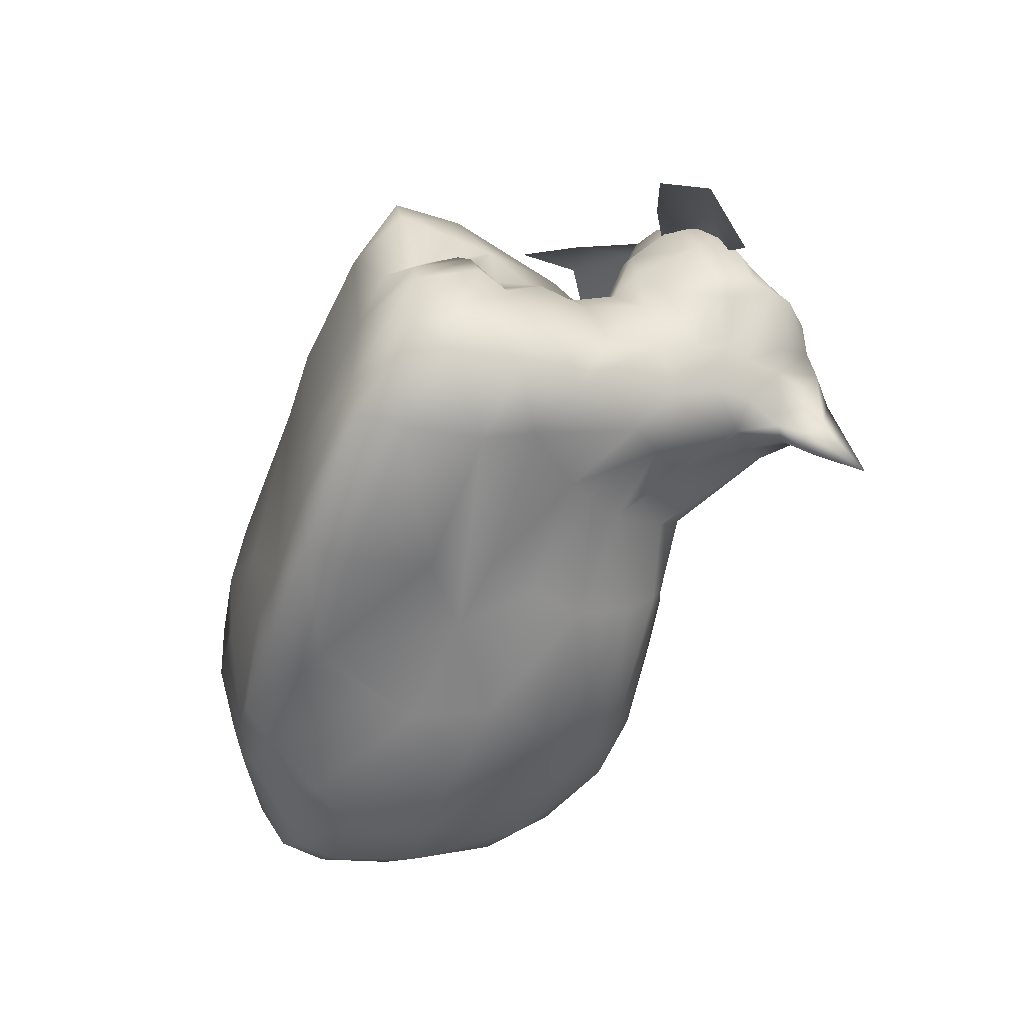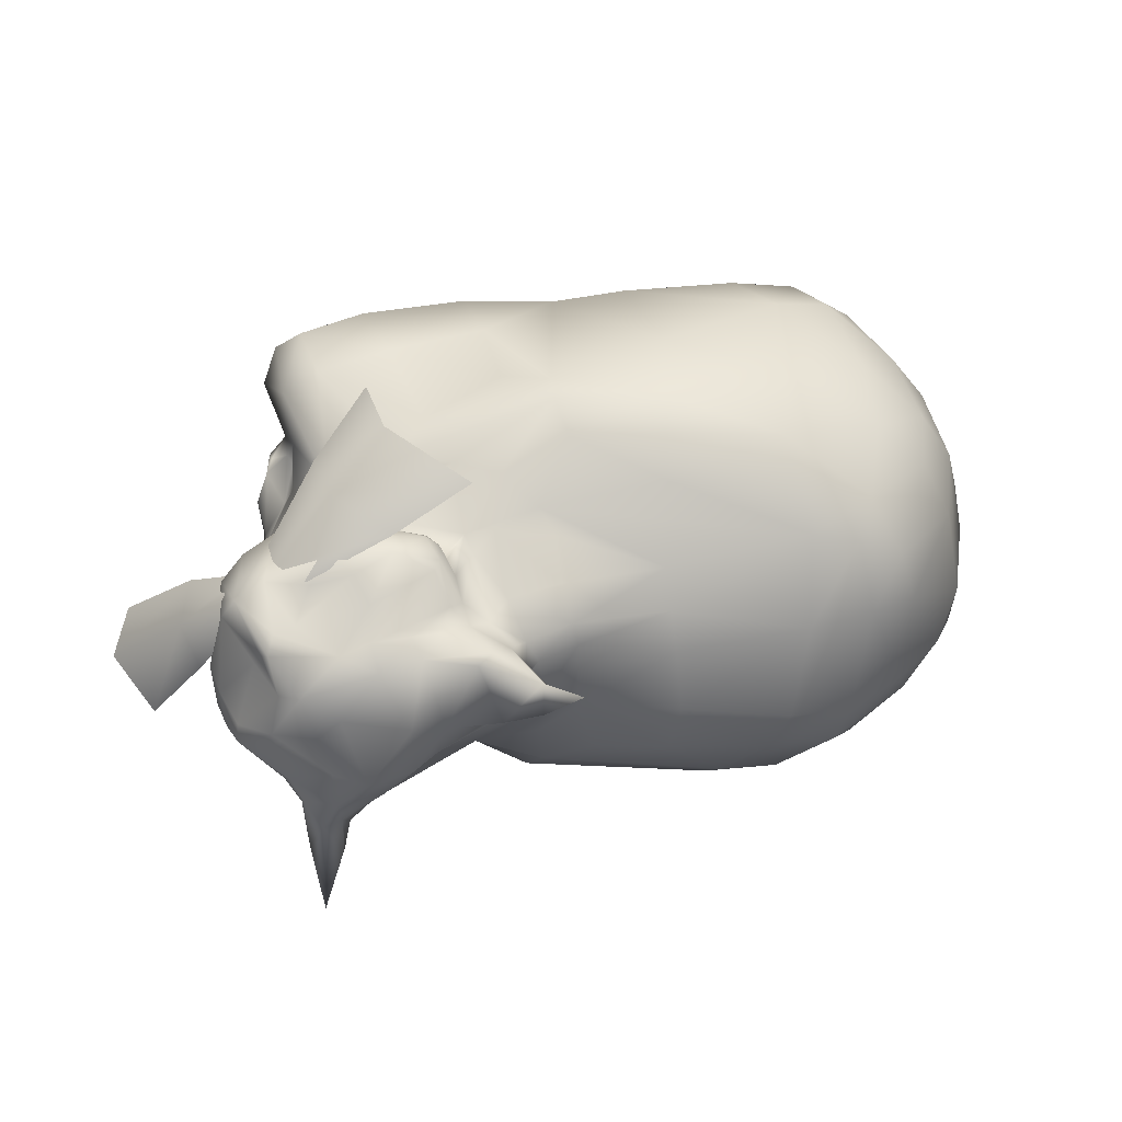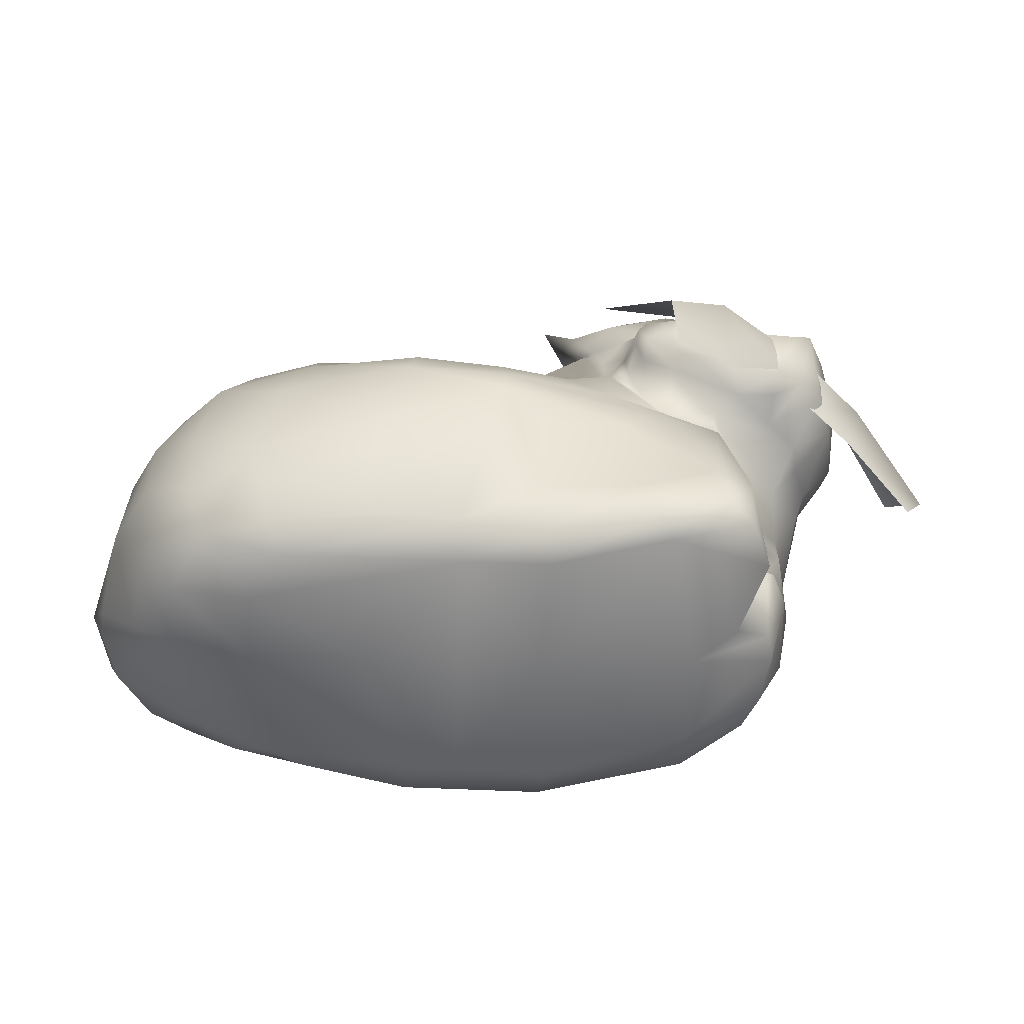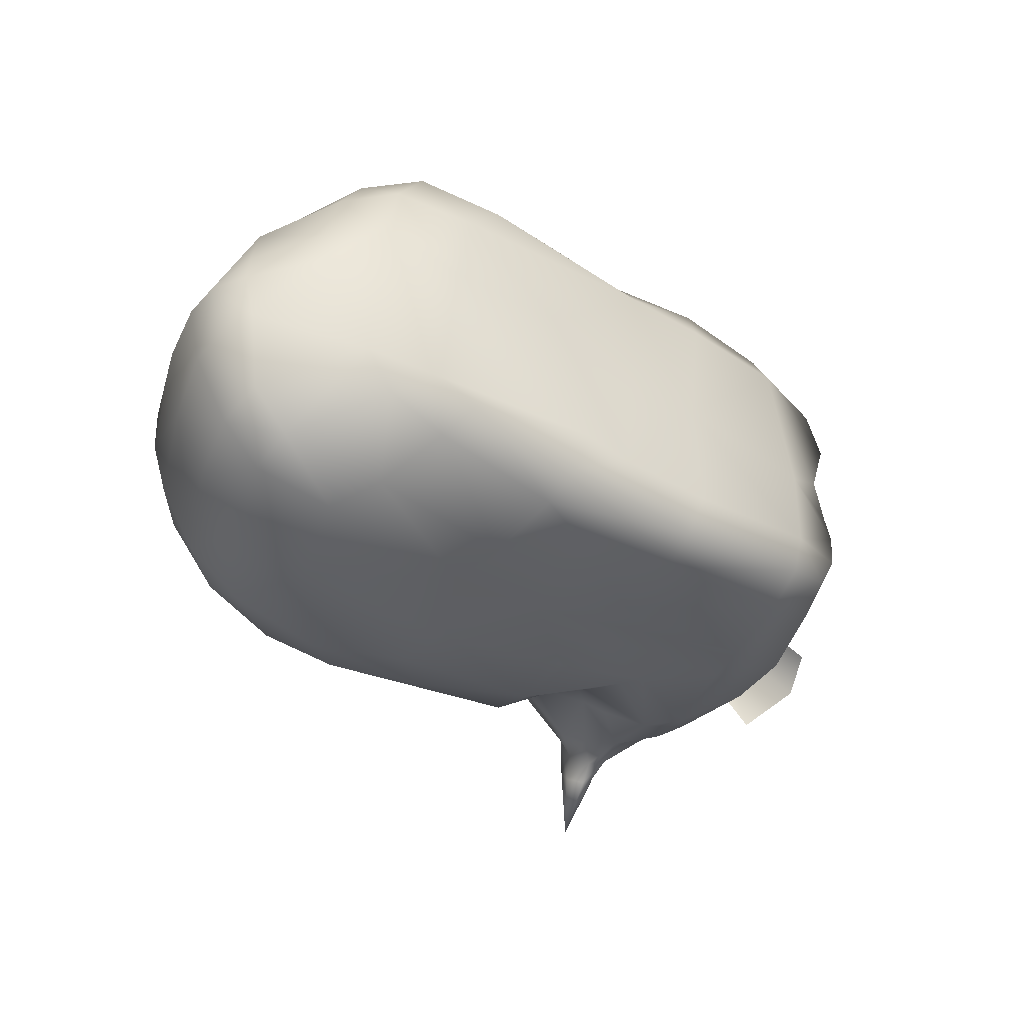
<metadata>
{"format":"obj","ext":"obj","renderer":"f3d","projection":"perspective","resolution":1024,"background":"white","views":[{"elev":-50.1,"azim":67.6,"up":"+Z"},{"elev":52.0,"azim":167.5,"up":"+Z"},{"elev":30.6,"azim":1.9,"up":"+Z"},{"elev":-47.3,"azim":-38.9,"up":"+Z"}]}
</metadata>
<code>
v -1352 184.7 374.4
v -870 -28.44 400
v -1012 319.7 642.1
v -1173 48.79 432
v -924.7 45.01 502.3
v -1215 1327 331.6
v -880.2 1284 483.5
v -841.4 1490 210.6
v -1051 1313 439
v -1079 1467 213.1
v -1266 183 -523.9
v -925 201.7 -712
v -1146 200.6 -651.2
v -1020 96.08 -569.7
v -870.2 79.59 -628.5
v -521.5 1580 -458.2
v -752 1552 -551.7
v 834.8 283.2 546.7
v 424.7 191.9 589.8
v 538.8 -41.01 499.2
v 700.9 265.8 613.1
v 732.5 48.4 601.8
v 489.6 -14.72 588.9
v 830.8 28.89 528.2
v 180.2 1462 399.3
v 298.2 1140 518
v 376 1347 526.9
v 648.4 186.5 -581.9
v 613 -24.06 -394.2
v 904.7 255 -424.1
v 837 89.21 -404.5
v 605.6 17 -540.3
v 365.3 1401 -243.5
v 775.1 1641 -125.3
v 866.5 1641 -234.7
v 636 1279 -303.2
v 393.2 1310 -335
v -460.7 189.1 -746.8
v 98.54 177.8 -722.2
v 83.74 -37.47 -544.9
v -461.7 41.14 -700.9
v -353.3 222.7 -751.9
v 57.31 22.02 -696.1
v 163.1 1255 -617.1
v -522.8 1440 -652.6
v 172.2 1372 -501.2
v -492.2 1510 -568.6
v 124 1431 -395.6
v 71.27 168.6 591.4
v -499.9 37.73 544.9
v 96.38 -76.7 409.3
v -225.1 23.48 532.6
v -201.2 -52.22 399.7
v 99.37 -42.16 543.4
v 3.7 1405 377.5
v -357.1 1368 295.1
v 3.922 1121 518.9
v 20.61 1289 461.9
v 220.4 1361 525.6
v -358.9 1264 414.3
v -1470 763.7 387.9
v -1241 248.7 515.6
v -1531 455.9 -673.1
v -1461 886.7 -688.6
v -1014 432.6 -816.9
v -1537 631.2 -698
v -1380 647.1 -813.2
v -1253 934.6 -820.2
v -1109 593.1 -870.3
v 703.4 454.2 -586.6
v 580.7 857.3 -513.9
v 1005 1081 -372.5
v 972.5 494.3 -468.3
v 877 973.3 -486.5
v 1080 994.1 -211.6
v 1041 808.5 -234.3
v 737.7 733 519.6
v 367.4 584.4 627.3
v 540.4 913.8 491.3
v 453.9 1070 493.3
v 307.5 817.2 635.8
v 66.37 489 680.2
v 150.1 911.6 650.8
v -460.1 774 765.2
v -91.1 619.4 765.6
v -81.12 715.4 769
v -104.3 860.5 725.8
v 145 471 -669
v -466.2 475.7 -760.2
v -364 915.3 -790.6
v 157.9 866.1 -672.7
v 163.9 689.9 -632
v 1022 1688 -278.1
v 44 1756 438
v 1023 1241 692.8
v 960.8 996.6 634.1
v -1021 3.795 -74.22
v -1452 162.5 -181
v -679.5 1637 -270.2
v -954.4 1594 -369.4
v 934.2 86.75 -98.41
v 915 88.84 6.44
v 138 1438 -190.5
v -311.2 1589 -227.4
v 132.7 1469 -0.7801
v -47.05 1519 -238.5
v -444 -11.86 -554
v -602.9 -30.56 -38.71
v -257.2 -9.918 -556.1
v 853.3 669.6 188.3
v 987.5 750.4 16.44
v -1626 370.1 -435.4
v -1680 626.1 -474
v -1668 375.1 -253.4
v -1677 848.5 -225.4
v 910.4 1568 -303.6
v 1251 1325 166.2
v 1069 931.6 244.4
v -1441 182 201.8
v -1493 175.9 -58.6
v -1293 25.48 207.9
v -1316 46.08 -22.26
v -1227 1484 -214.3
v -756.2 1626 -114.9
v -997.3 1595 -193.7
v 634.2 -21.46 -38.03
v 892.9 33.07 350.9
v 793.4 15.15 77.61
v 120.2 1499 131.3
v 145.2 1490 311
v 534.1 1640 101.7
v -358.3 1565 -34.19
v -359.1 1458 175.3
v -8.587 1437 290.7
v 1.247 1481 -18.38
v 68.29 -41.58 -69.47
v -1003 -33.67 216.8
v 831.6 421 419.9
v 982.1 872 168.1
v 717.1 845 462
v -1661 380.4 -137.8
v -1596 466.7 156.2
v -1589 805.6 187.9
v -1728 640.4 -228.7
v 630.2 1732 146.3
v 1182 1253 559
v 955 933.3 453.5
v -1041 1292 -730.4
v 495.5 1023 -483.4
v 319.1 1090 573.9
v 434.8 1279 693.5
v -438.1 923.7 731.1
v 154 1073 -692.8
v -1432 1244 -439.9
v -1502 1237 -260.7
v -1529 1204 -122.4
v -856.7 1114 604.2
v -1075 1452 -565.7
v 696.3 1215 -373
v 447.9 1106 -434.1
v 381.9 1255 563.9
v 209.5 1088 564.1
v -241.3 1268 -708
v 1023 1617 -90.1
v 1121 1603 182.8
v -1407 1368 -194.8
v -1265 1387 133.4
v -1131 1178 497.2
v -693.1 1300 -753.3
v -415.2 1059 631.8
v -1294 1392 -422.7
v -1455 450.2 375.5
v -1272 594.6 543.7
v -949.3 695.3 691.9
v -1379 482.2 -784.7
v 1041 599.2 -242.2
v 978.3 713.6 -475.1
v 765.3 629.9 -544.3
v 489.3 709.7 603.2
v -542.7 467.2 709.2
v -103.1 679.2 -674.5
v -513.8 655.3 -786.6
v -1679 487.3 -472.8
v -1730 502.3 -238.7
v 377.2 1630 548
v -1227 919 567.5
v -1404 987.6 386.4
v -994.1 901.4 -880.3
v 959.1 1178 -384.3
v 1233 1419 163.6
v -1597 878.2 -479.7
v -859 965.3 661.6
v -1271 1268 -632.9
v 802.7 1094 -469.5
v 538.3 945.1 -493.3
v 426.2 1128 490.7
v 423.2 1196 671.3
v 43.15 1034 577.4
v -401 1128 -780.7
v 730 1306 727.9
v 1102 1373 433.7
v -1493 1080 188.9
v 900.8 1704 -305.5
v 505.5 1682 295.3
v 296.5 1404 469.7
v 1005 1845 -459.6
v 175.5 1721 325.2
v 1107 1263 -124.8
v 614.1 1177 746.1
v 673.6 1049 675.9
v 819.9 970.2 563.6
v 783.6 1205 732.5
v 794.2 1767 163.1
v 964 1528 -290.6
v 1239 1161 114.2
v 1252 1278 322.7
v 454.7 1119 635.4
v 127.8 1640 343.1
v 1086 937.5 -3.241
v 934.6 1637 -350.3
v 1208 1162 40.19
v 1119 1109 -74.81
v 1121 1011 80.1
v 896.1 1733 -73.12
v 1085 1604 330
v 854.4 1673 433.2
v 1077 1026 587.8
v 1165 1062 506.1
v 1055 918.2 358.6
v 938.8 1670 351.7
v 314.7 1601 195.4
v 1216 1120 317.8
v 1113 1503 -8.646
v 692.8 1387 661.8
v 945.3 1367 590.6
v 1053 1460 572
v 1041 1543 457.6
v 973.5 1613 515.2
v 822.2 1532 601.5
v 899.1 1384 -321.9
v 706.8 1610 574.3
v 167.7 1681 453.8
v 427.3 1407 598
v 556.5 1601 595.9
v 711.6 1511 616.4
v 576.5 1495 589.3
v 1235 1346 263.6
v 466.5 1173 701.8
v 1023 1258 -278.4
v 582.6 1254 750.5
v 1096 1348 -138.9
v 394 1171 554.6
v 740.7 954.7 492.5
v 622.9 1703 348.9
v 1130 1281 668.9
v 1077 1396 494.9
v 199 1534 308
v 249 1523 466.8
v 967 1762 -56.92
v 1016 1703 48.35
v 908.1 1769 80.89
v 796.6 1766 97.18
v 737.1 1745 66.91
v 748.5 1549 -234.7
v 906.1 1746 -247
v 372.4 1462 545.1
v 473 1493 578.9
v 310 1690 276.3
v 317.9 1591 552.2
v 983.5 1634 -307.8
v 1192 1471 231.9
v 1014 1381 -259.3
v 459.5 1323 697.9
v 1020 1391 599.6
v 1070 1494 -112
v 1203 1506 182.4
v 539.8 1681 158.2
v 1220 1255 57.77
v 1091 1151 -156
v 568.9 1058 628
v 967.6 982.4 559.3
v 876.1 1279 681.1
v 907.7 1717 193.1
v 803.5 1064 705.9
v 818.5 1485 -280.1
v 1048 1655 120.3
v 986.9 259.8 -252.6
v 982.7 432.5 -48.25
v 988.5 565 52.36
v 860.6 438.9 183
v 941.7 300.3 144.1
v 893.7 394.5 65.99
v 853.3 262.7 186.5
v 838.1 288.9 161
v 892.2 67.22 -275.1
v 845.8 128.8 143.4
v 912 261.6 178.7
v 992.5 319.6 12.51
v 884.3 1269 688.3
v 567.6 673.6 938.5
v 1001 1064 632.1
v 285.5 1112 863.1
v 969.8 1194 700.3
v 543.1 913.5 994.2
v 574.7 1212 786.2
v 784.5 813.2 762.4
v 760.8 1083 897.9
v 1139 1279 516.3
v 1515 811.3 130.3
v 1108 1032 488.7
v 1483 1155 -49.37
v 1152 1158 569.3
v 1593 971.6 73.19
v 1287 1227 261.2
v 1273 927 372.6
v 1329 1139 402
f 180 3 50
f 100 158 171
f 14 107 97
f 146 216 247
f 45 163 169
f 4 62 1
f 6 9 10
f 13 14 11
f 45 17 47
f 257 130 25
f 26 27 205
f 176 289 287
f 264 35 285
f 160 37 36
f 39 43 42
f 109 43 40
f 45 47 44
f 48 47 16
f 49 52 54
f 57 60 198
f 55 58 59
f 61 173 186
f 172 173 61
f 176 177 76
f 87 86 83
f 84 86 87
f 212 284 96
f 10 167 6
f 133 8 56
f 20 51 136
f 51 53 136
f 107 109 108
f 99 124 132
f 99 132 104
f 9 6 168
f 291 102 101
f 7 198 60
f 5 50 3
f 105 135 129
f 39 42 88
f 150 80 196
f 252 217 197
f 87 83 198
f 90 199 153
f 83 81 150
f 183 63 112
f 212 95 282
f 138 77 18
f 224 263 261
f 278 215 221
f 132 135 104
f 98 114 112
f 110 290 289
f 108 97 107
f 129 131 105
f 138 290 110
f 134 129 135
f 53 108 109
f 138 110 77
f 143 115 144
f 254 213 145
f 147 229 228
f 130 129 134
f 136 126 20
f 6 202 187
f 44 153 163
f 240 194 159
f 192 168 186
f 239 235 274
f 169 199 188
f 153 149 195
f 154 193 191
f 148 158 17
f 159 160 36
f 163 45 44
f 225 165 286
f 238 230 226
f 157 168 192
f 150 162 198
f 77 110 140
f 178 181 92
f 174 180 84
f 175 69 65
f 184 114 141
f 94 218 242
f 231 130 257
f 244 185 269
f 150 198 83
f 186 187 61
f 115 156 155
f 194 195 149
f 68 193 148
f 151 197 248
f 25 258 257
f 93 260 164
f 270 220 206
f 214 116 220
f 130 231 129
f 266 267 269
f 267 244 269
f 204 185 244
f 204 268 185
f 267 246 244
f 205 258 25
f 224 265 203
f 35 224 203
f 270 214 220
f 93 270 206
f 164 214 270
f 116 203 220
f 116 214 240
f 285 116 240
f 224 261 259
f 259 261 260
f 260 93 259
f 231 257 268
f 258 218 257
f 251 272 275
f 256 201 237
f 236 256 237
f 274 95 255
f 190 117 278
f 249 208 72
f 239 241 245
f 242 269 185
f 242 258 269
f 242 218 258
f 233 286 276
f 238 239 236
f 225 286 283
f 260 275 164
f 260 286 275
f 237 225 238
f 241 244 246
f 276 165 225
f 236 255 256
f 228 146 255
f 254 145 204
f 247 117 190
f 262 263 145
f 277 263 131
f 261 286 260
f 261 263 262
f 75 279 222
f 224 259 265
f 206 203 265
f 207 218 94
f 207 268 218
f 268 257 218
f 96 281 227
f 248 209 250
f 278 208 190
f 232 216 146
f 216 215 117
f 232 118 223
f 95 96 255
f 204 244 254
f 262 213 261
f 226 241 238
f 212 96 95
f 284 212 209
f 222 279 221
f 266 27 243
f 268 242 185
f 268 207 242
f 207 94 242
f 265 259 206
f 220 203 206
f 93 206 259
f 34 131 224
f 204 231 268
f 293 294 138
f 294 290 138
f 292 290 294
f 296 128 297
f 291 298 288
f 20 127 24
f 298 295 287
f 11 98 112
f 11 112 63
f 145 263 277
f 82 49 19
f 82 19 78
f 89 38 12
f 89 12 65
f 33 48 103
f 1 119 121
f 1 121 4
f 219 75 222
f 136 40 29
f 136 29 126
f 28 39 88
f 28 88 70
f 16 99 104
f 7 157 170
f 7 170 198
f 4 5 3
f 4 3 62
f 2 5 4
f 9 7 8
f 9 8 10
f 14 13 12
f 14 12 15
f 22 24 18
f 22 18 21
f 16 47 17
f 22 21 19
f 22 19 23
f 22 23 20
f 22 20 24
f 31 32 28
f 31 28 30
f 31 295 29
f 31 29 32
f 36 37 264
f 36 264 285
f 109 107 41
f 109 41 43
f 43 41 38
f 43 38 42
f 52 50 2
f 52 2 53
f 46 47 48
f 44 47 46
f 53 51 54
f 53 54 52
f 58 57 162
f 58 162 59
f 57 58 60
f 55 56 60
f 55 60 58
f 175 63 66
f 175 66 67
f 186 173 174
f 67 66 64
f 67 64 68
f 68 188 69
f 68 69 67
f 178 71 74
f 178 74 177
f 175 67 69
f 177 74 72
f 177 72 75
f 79 140 253
f 79 253 280
f 76 177 75
f 140 79 77
f 80 79 280
f 80 280 217
f 79 80 150
f 79 150 81
f 81 179 77
f 81 77 79
f 84 180 85
f 84 85 86
f 181 90 91
f 181 91 92
f 90 181 182
f 4 121 137
f 4 137 2
f 266 205 27
f 119 1 172
f 119 172 142
f 18 24 127
f 18 127 138
f 100 123 125
f 100 125 99
f 101 102 126
f 134 133 56
f 134 56 55
f 135 105 103
f 135 103 106
f 139 110 111
f 139 111 219
f 104 135 106
f 289 111 110
f 144 115 191
f 144 191 113
f 113 183 184
f 113 184 144
f 168 157 7
f 168 7 9
f 254 244 241
f 120 98 122
f 17 100 99
f 17 99 16
f 13 175 65
f 13 65 12
f 100 17 158
f 11 63 175
f 11 175 13
f 15 41 107
f 15 107 14
f 38 41 15
f 38 15 12
f 37 46 48
f 37 48 33
f 160 44 46
f 160 46 37
f 295 31 30
f 295 30 287
f 70 73 30
f 70 30 28
f 101 126 29
f 101 29 295
f 55 25 130
f 55 130 134
f 21 179 78
f 21 78 19
f 77 179 21
f 77 21 18
f 23 54 51
f 23 51 20
f 19 49 54
f 19 54 23
f 7 60 56
f 7 56 8
f 32 29 40
f 32 40 43
f 39 28 32
f 39 32 43
f 25 55 59
f 25 59 205
f 2 50 5
f 26 205 59
f 26 59 162
f 52 85 180
f 52 180 50
f 53 2 137
f 49 82 85
f 49 85 52
f 72 74 194
f 72 194 189
f 42 38 89
f 62 172 1
f 68 64 193
f 71 195 194
f 71 194 74
f 182 69 188
f 182 188 90
f 152 84 87
f 153 91 90
f 65 69 182
f 65 182 89
f 78 179 85
f 78 85 82
f 83 86 81
f 92 91 71
f 92 71 178
f 174 3 180
f 253 147 211
f 70 88 181
f 70 181 178
f 66 113 191
f 66 191 64
f 248 217 280
f 248 280 210
f 11 14 122
f 11 122 98
f 97 122 14
f 48 16 104
f 48 104 106
f 124 99 125
f 126 102 128
f 34 33 131
f 219 111 76
f 219 76 75
f 106 103 48
f 40 136 109
f 223 222 221
f 223 221 215
f 102 291 297
f 102 297 128
f 247 216 117
f 33 103 105
f 33 105 131
f 296 293 138
f 296 138 127
f 296 127 128
f 141 114 98
f 141 98 120
f 97 137 121
f 97 121 122
f 122 121 119
f 122 119 120
f 123 167 10
f 123 10 125
f 125 10 8
f 125 8 124
f 128 127 20
f 128 20 126
f 129 231 277
f 129 277 131
f 135 132 133
f 135 133 134
f 110 139 253
f 110 253 140
f 136 53 109
f 53 137 108
f 144 184 142
f 144 142 143
f 120 119 142
f 120 142 141
f 226 230 213
f 253 139 229
f 132 124 8
f 132 8 133
f 137 97 108
f 166 171 154
f 166 154 155
f 167 123 166
f 87 198 170
f 87 170 152
f 155 156 166
f 153 199 163
f 161 26 150
f 161 150 252
f 160 159 194
f 160 194 149
f 187 186 168
f 187 168 6
f 148 193 158
f 17 45 169
f 17 169 148
f 240 159 36
f 240 36 285
f 33 34 264
f 33 264 37
f 27 26 161
f 57 198 162
f 123 100 171
f 123 171 166
f 156 202 167
f 156 167 166
f 192 152 170
f 192 170 157
f 6 167 202
f 160 149 153
f 160 153 44
f 169 163 199
f 193 154 171
f 193 171 158
f 276 286 165
f 176 76 111
f 176 111 289
f 150 26 162
f 142 184 141
f 63 183 113
f 63 113 66
f 179 81 86
f 179 86 85
f 142 172 61
f 142 61 143
f 184 183 112
f 184 112 114
f 42 89 182
f 42 182 181
f 73 70 178
f 73 178 177
f 88 42 181
f 173 62 3
f 173 3 174
f 176 73 177
f 195 71 91
f 195 91 153
f 172 62 173
f 191 193 64
f 192 174 84
f 192 84 152
f 188 199 90
f 143 61 187
f 143 187 202
f 274 235 95
f 174 192 186
f 156 115 143
f 156 143 202
f 155 154 191
f 155 191 115
f 148 169 188
f 148 188 68
f 271 247 190
f 250 200 234
f 251 249 272
f 252 150 196
f 240 189 194
f 266 269 258
f 266 258 205
f 201 247 271
f 116 35 203
f 267 266 243
f 267 243 246
f 35 264 34
f 35 34 224
f 243 273 245
f 243 245 246
f 93 164 270
f 233 251 275
f 190 251 233
f 151 248 250
f 200 235 234
f 271 190 276
f 236 274 255
f 189 249 72
f 245 241 246
f 234 239 245
f 234 235 239
f 273 250 234
f 273 234 245
f 240 214 272
f 250 273 151
f 151 243 27
f 151 27 161
f 243 151 273
f 249 189 240
f 249 240 272
f 238 225 230
f 197 151 161
f 197 161 252
f 233 276 190
f 237 271 225
f 201 271 237
f 236 239 274
f 214 164 275
f 214 275 272
f 286 233 275
f 146 201 256
f 146 256 255
f 271 276 225
f 236 237 238
f 277 231 204
f 277 204 145
f 147 228 227
f 147 227 281
f 147 253 229
f 118 139 219
f 118 219 223
f 227 228 255
f 226 213 254
f 213 262 145
f 280 253 211
f 280 211 210
f 208 278 221
f 278 117 215
f 279 75 72
f 282 235 200
f 282 200 212
f 228 229 232
f 118 232 229
f 281 211 147
f 96 211 281
f 282 95 235
f 212 200 250
f 212 250 209
f 283 213 230
f 283 230 225
f 208 249 251
f 190 208 251
f 80 217 252
f 80 252 196
f 228 232 146
f 284 210 211
f 284 211 96
f 216 232 215
f 215 232 223
f 255 96 227
f 286 261 283
f 261 213 283
f 238 241 239
f 226 254 241
f 118 229 139
f 209 248 210
f 209 210 284
f 292 288 289
f 292 289 290
f 72 208 279
f 221 279 208
f 116 285 35
f 201 146 247
f 223 219 222
f 224 131 263
f 197 217 248
f 292 294 293
f 292 293 291
f 288 292 291
f 287 289 288
f 287 30 73
f 287 73 176
f 293 297 291
f 293 296 297
f 298 291 101
f 298 287 288
f 101 295 298
f 307 305 302
f 307 302 304
f 306 307 304
f 306 304 300
f 301 303 307
f 301 307 306
f 303 299 305
f 303 305 307
f 316 313 311
f 316 311 314
f 315 309 313
f 315 313 316
f 310 315 316
f 310 316 312
f 316 314 308
f 312 316 308

</code>
